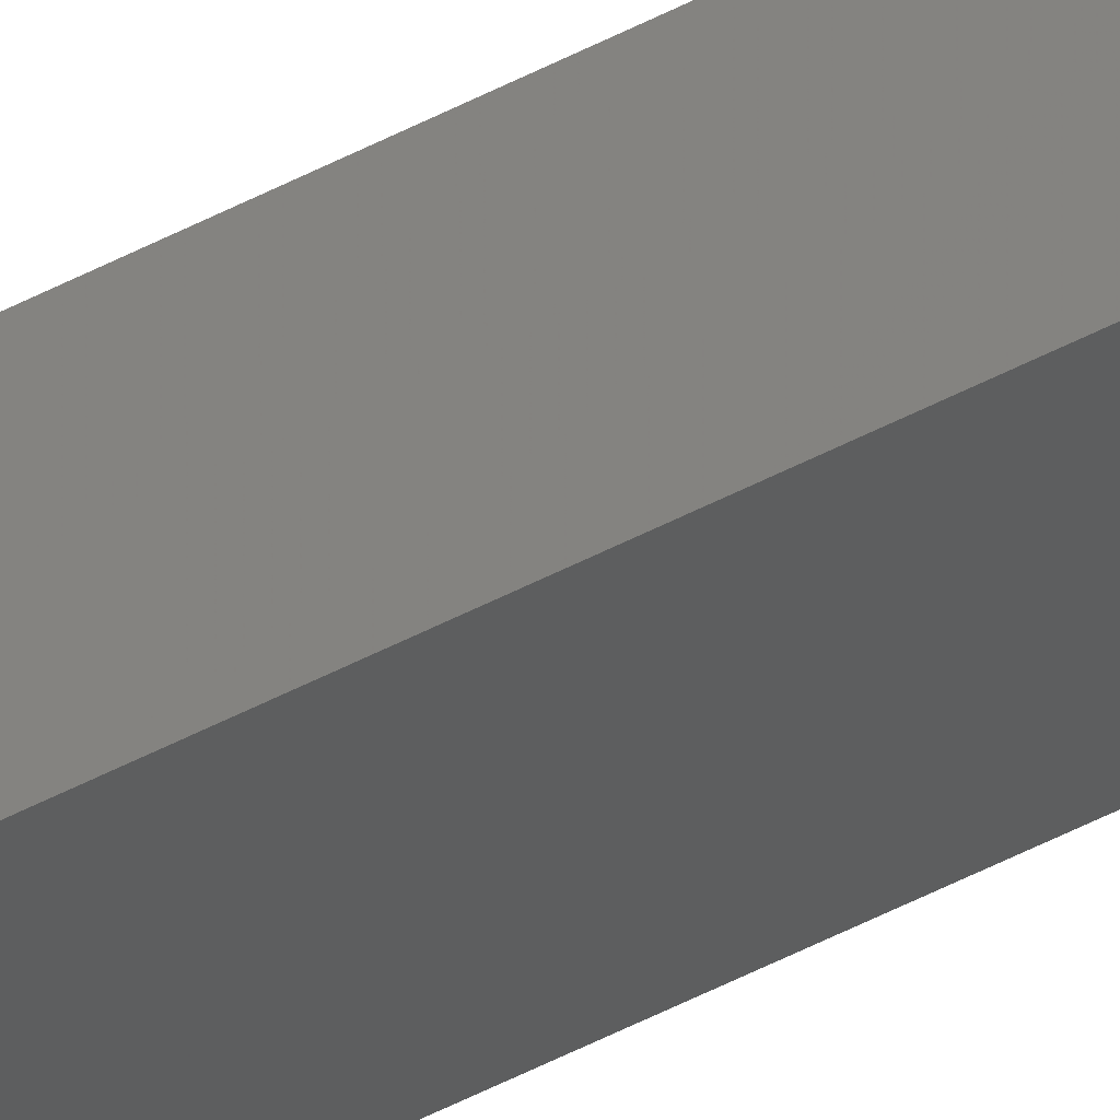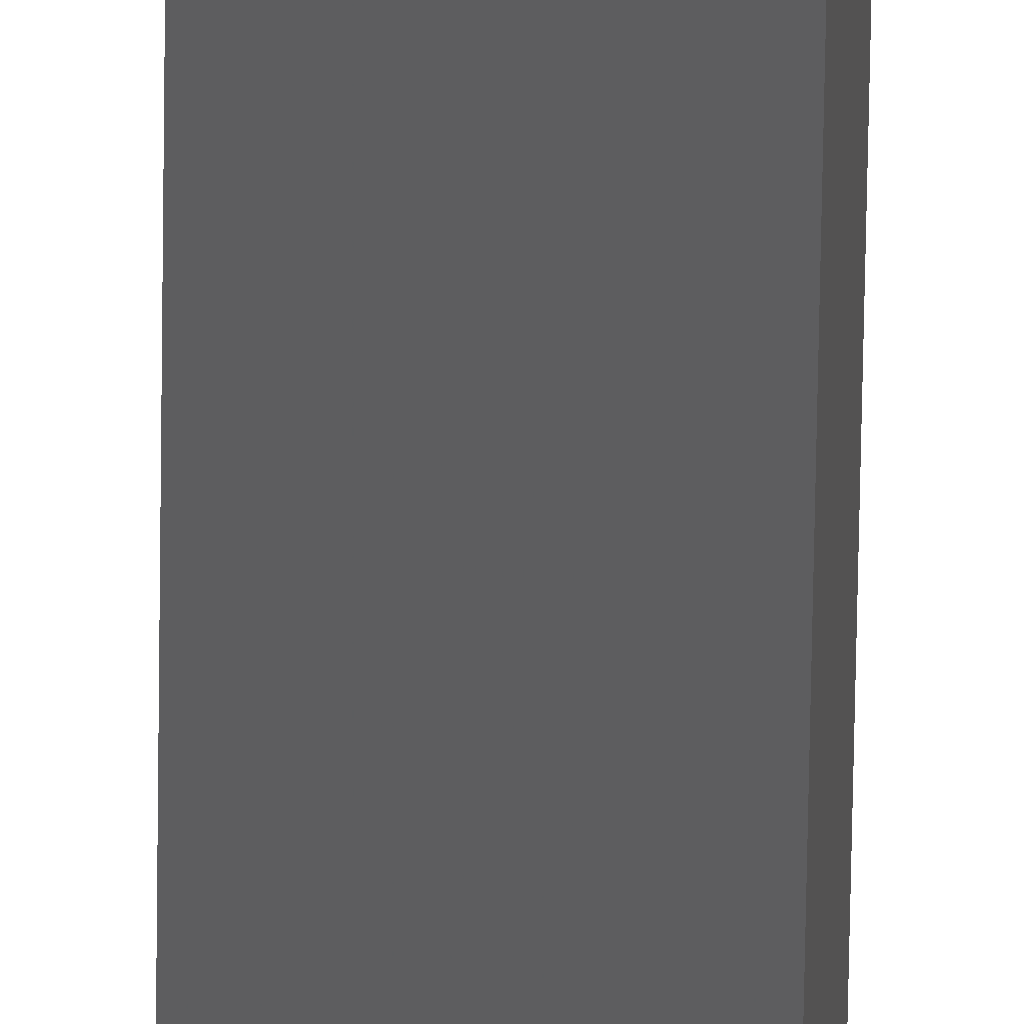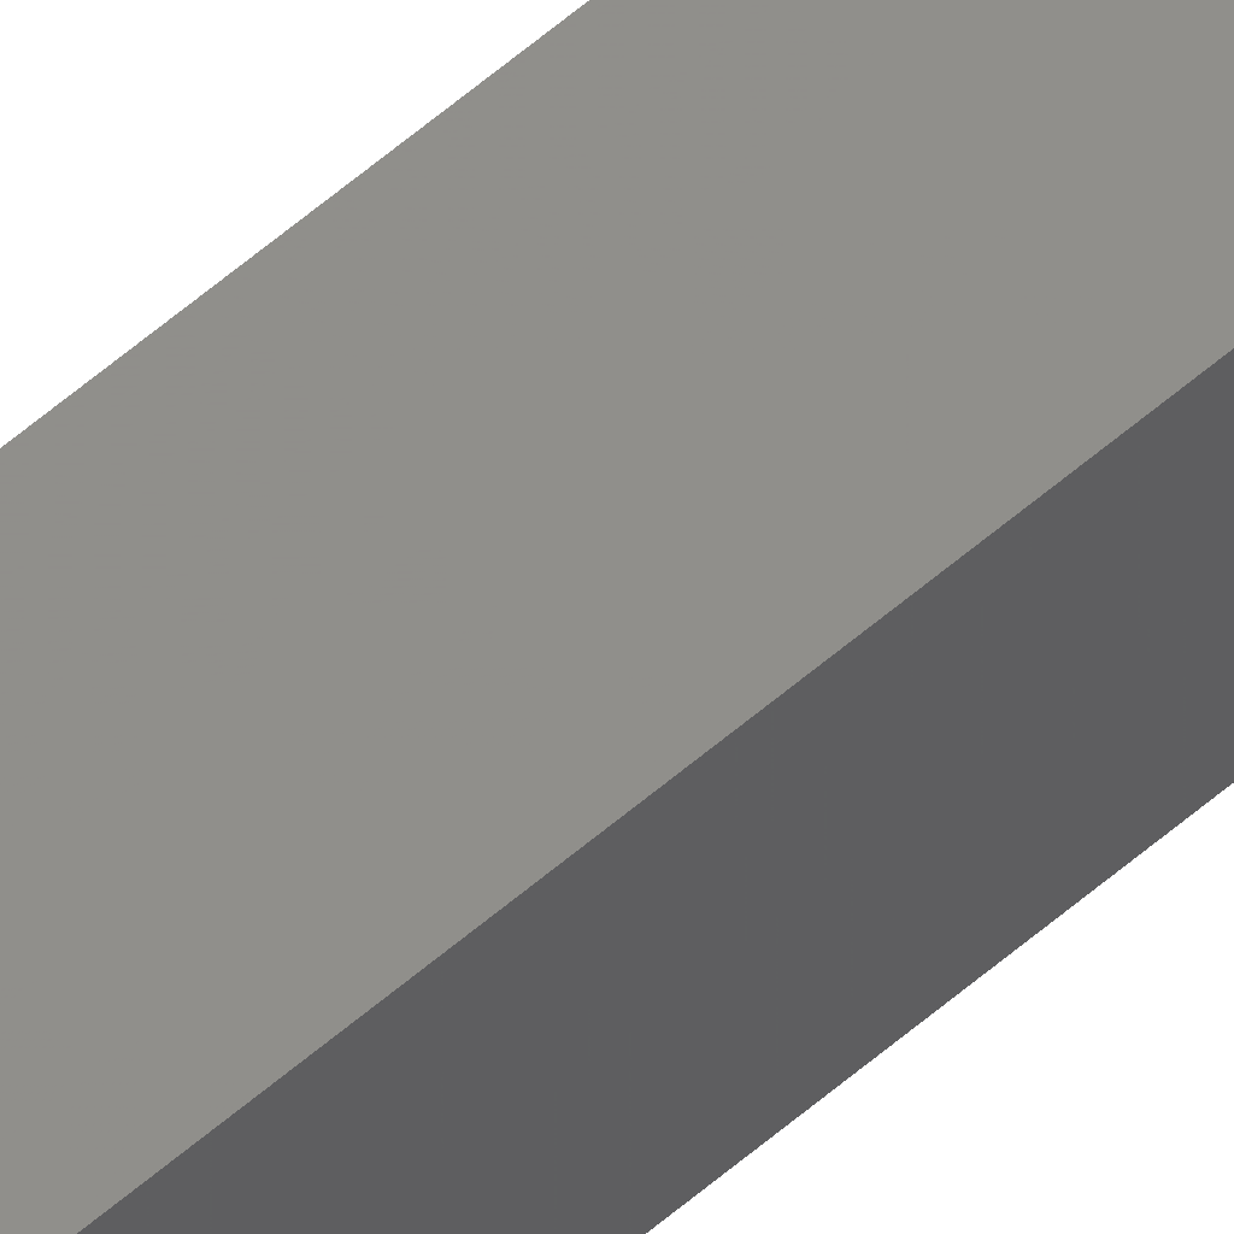
<metadata>
{"format":"stl","ext":"stl","renderer":"f3d","projection":"perspective","resolution":1024,"background":"white","views":[{"elev":-38.7,"azim":-54.5,"up":"+Y"},{"elev":-32.6,"azim":179.5,"up":"+Y"},{"elev":56.5,"azim":47.5,"up":"+Y"}]}
</metadata>
<code>
# stl→obj: 16 verts, 28 faces
v -9.867 3.822 128.9
v -9.847 3.824 128.9
v -9.847 3.824 125.3
v -9.867 3.822 125.3
v -9.887 3.82 128.9
v -9.887 3.82 125.3
v -9.907 3.818 128.9
v -9.907 3.818 125.3
v -9.902 3.768 125.3
v -9.902 3.768 128.9
v -9.842 3.774 125.3
v -9.862 3.772 128.9
v -9.862 3.772 125.3
v -9.842 3.774 128.9
v -9.882 3.77 128.9
v -9.882 3.77 125.3
f 1 2 3
f 1 3 4
f 5 4 6
f 5 1 4
f 7 6 8
f 7 5 6
f 7 9 10
f 8 9 7
f 11 12 13
f 14 12 11
f 13 15 16
f 16 15 9
f 12 15 13
f 15 10 9
f 14 3 2
f 11 3 14
f 8 16 9
f 6 16 8
f 4 13 16
f 4 16 6
f 3 11 13
f 3 13 4
f 15 7 10
f 12 5 15
f 15 5 7
f 14 1 12
f 12 1 5
f 14 2 1

</code>
